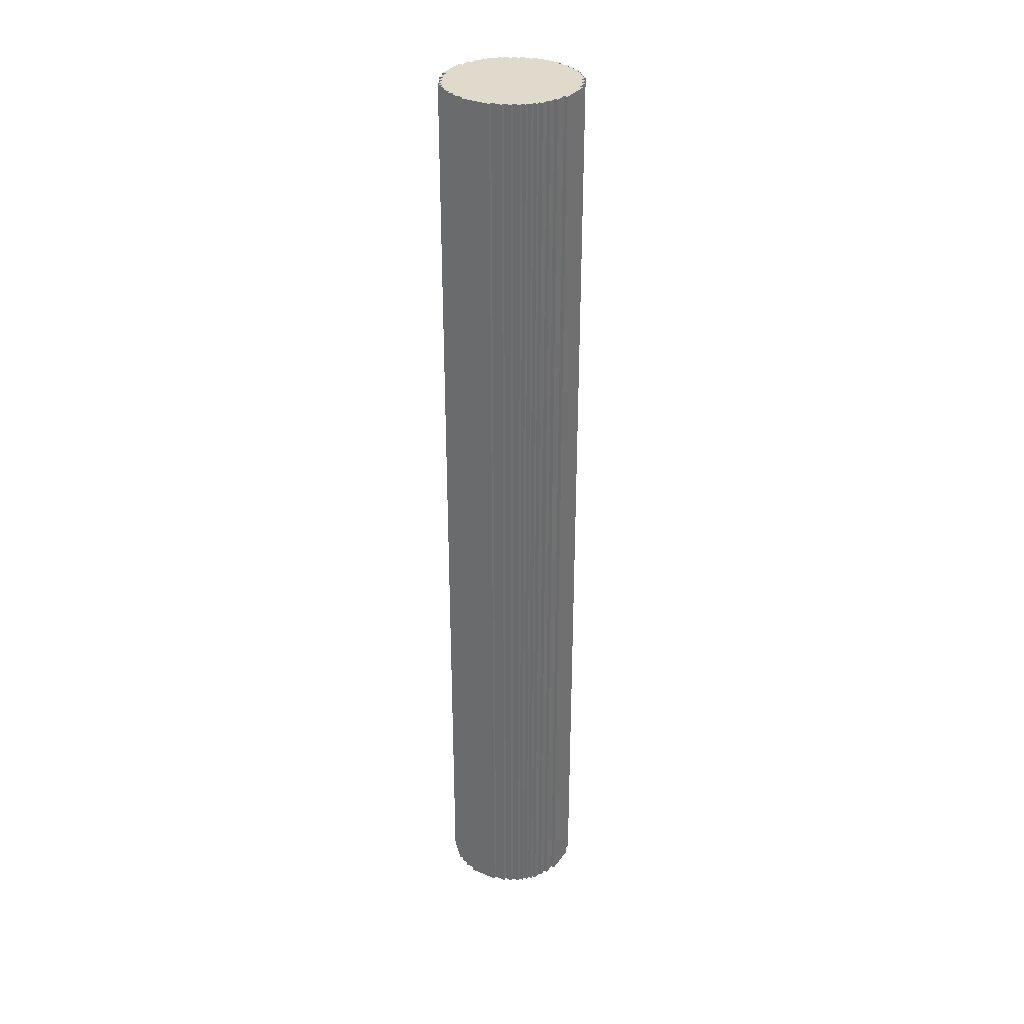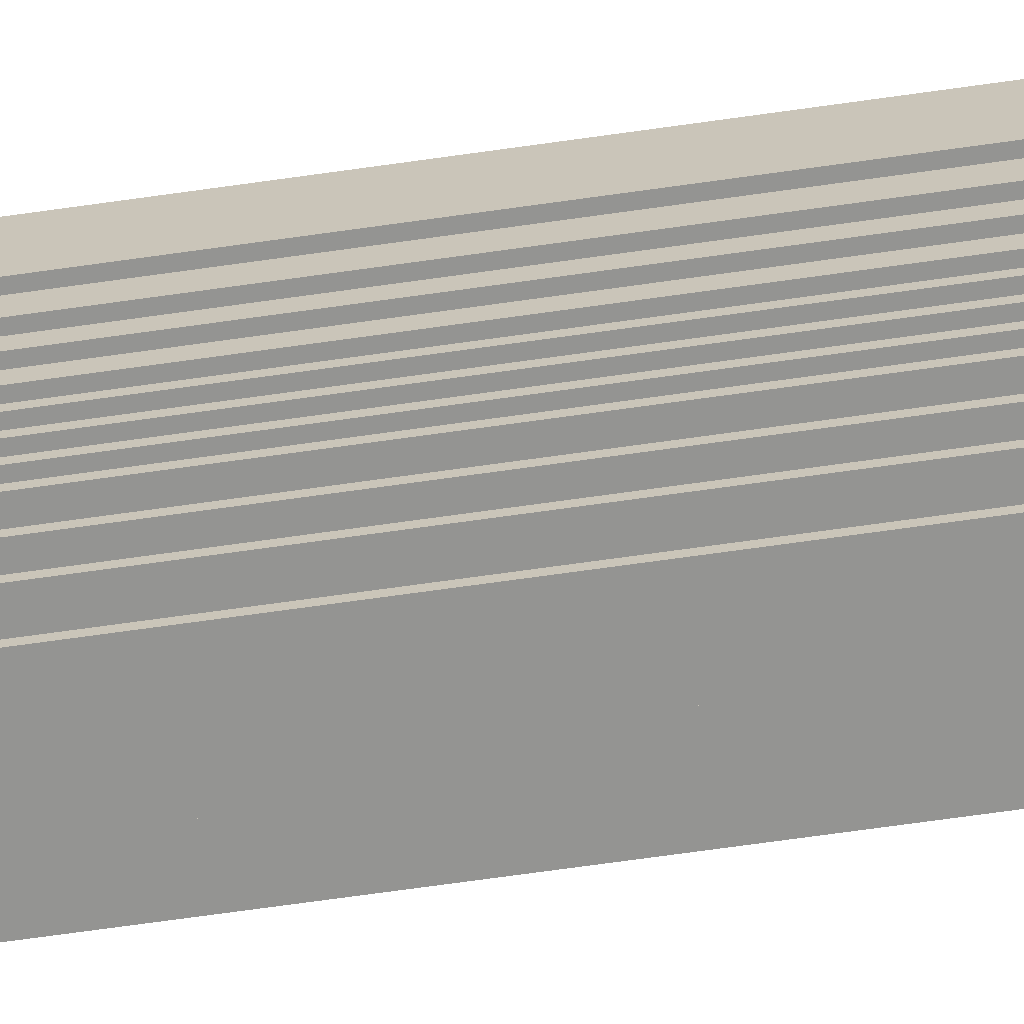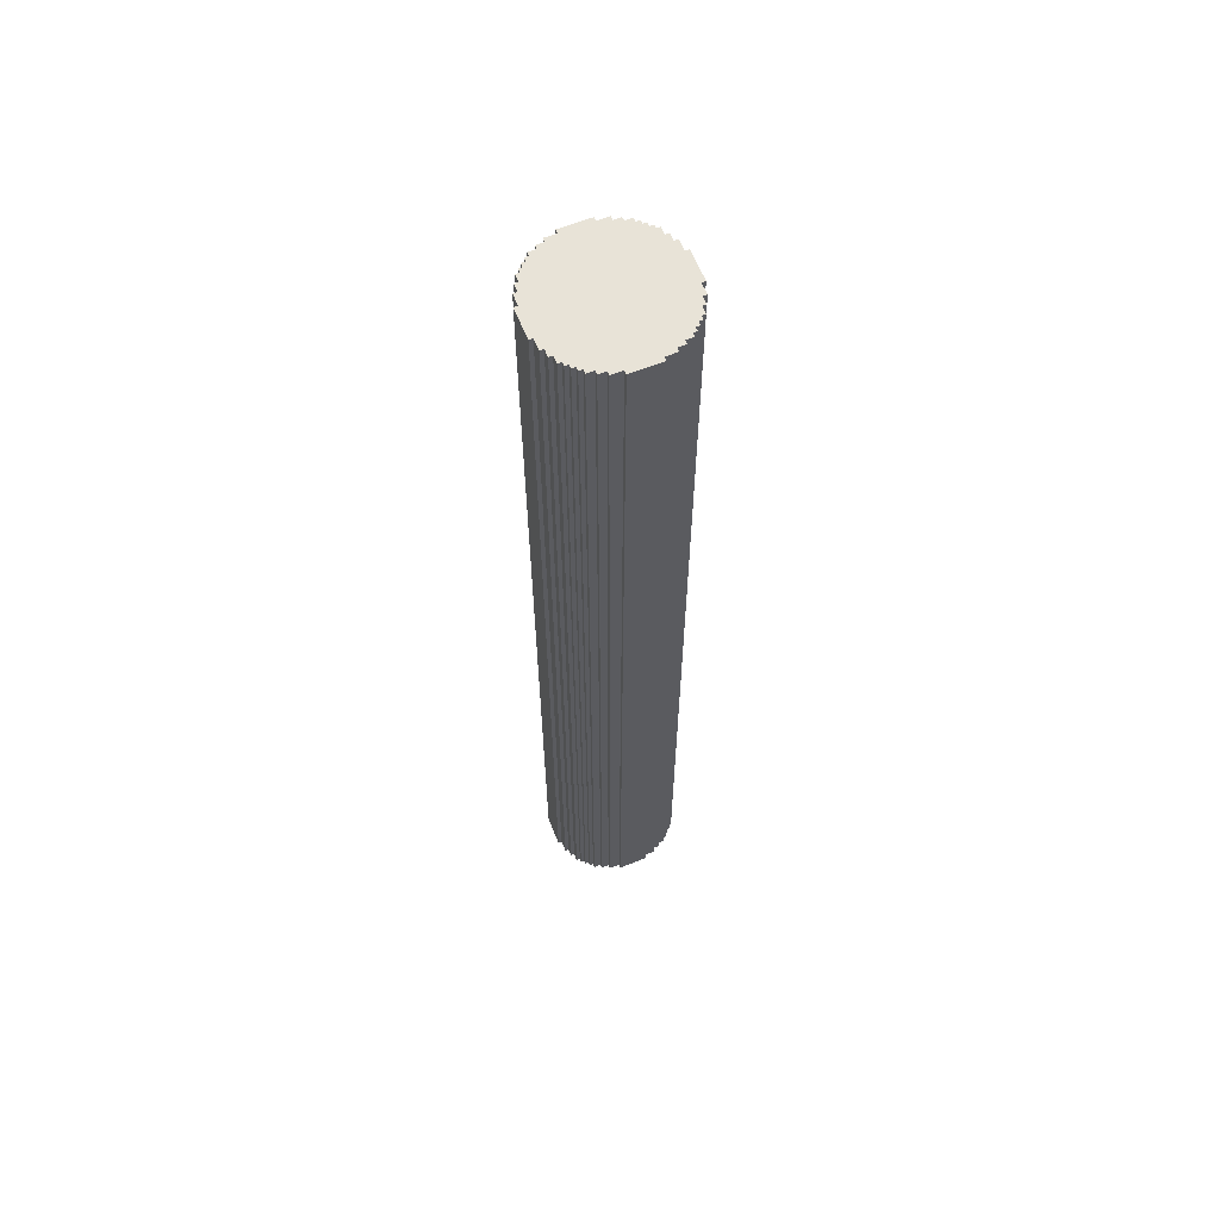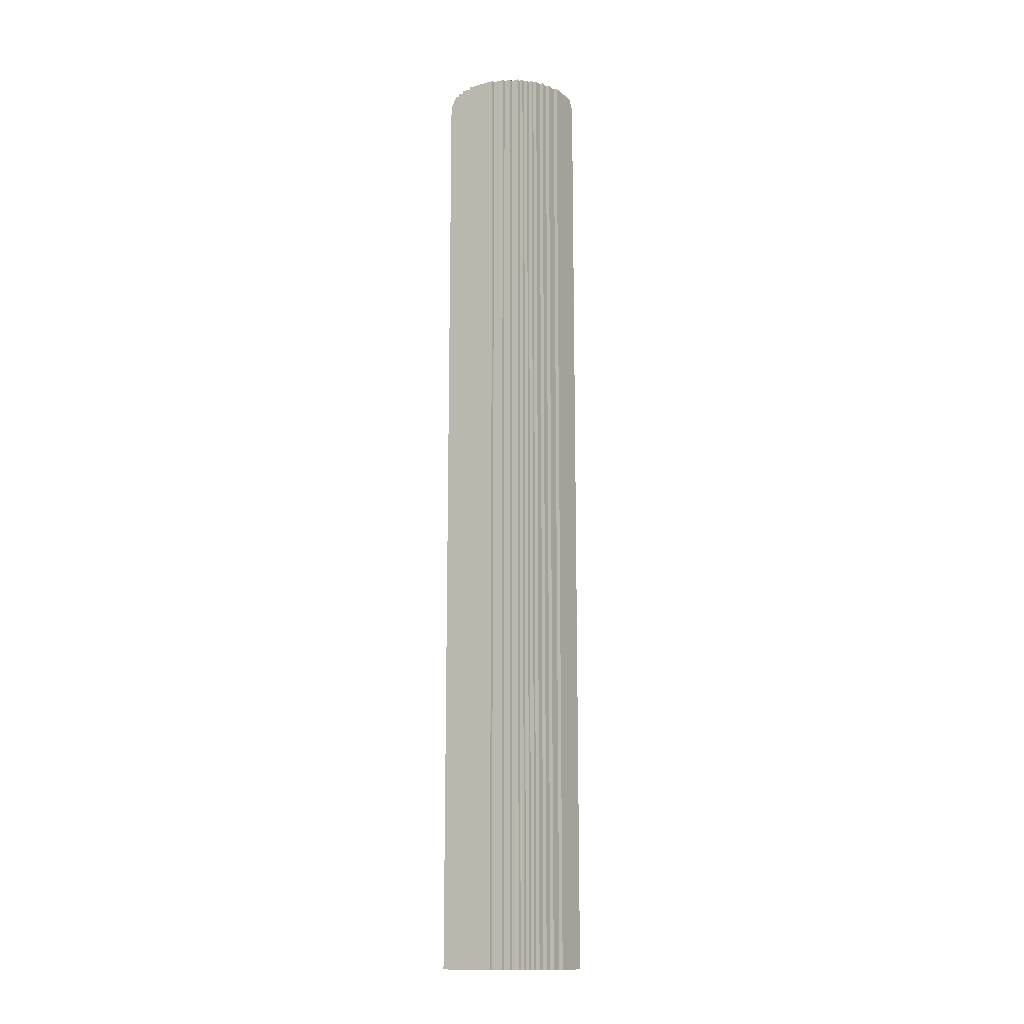
<metadata>
{"format":"obj","ext":"obj","renderer":"f3d","projection":"perspective","resolution":1024,"background":"white","views":[{"elev":32.5,"azim":-59.9,"up":"+Y"},{"elev":-66.9,"azim":98.2,"up":"+Z"},{"elev":62.3,"azim":-22.0,"up":"+Y"},{"elev":-14.3,"azim":-59.1,"up":"+Y"}]}
</metadata>
<code>
o
v 43.1 40 1.3
v 43.1 40 0.5
v 43.1 65.6 1.3
v 43.1 65.6 0.5
v 43.2 40 1.6
v 43.2 40 1.3
v 43.2 40 0.5
v 43.2 40 0.2
v 43.2 65.6 1.6
v 43.2 65.6 1.3
v 43.2 65.6 0.5
v 43.2 65.6 0.2
v 43.3 40 1.8
v 43.3 40 1.6
v 43.3 40 0.2
v 43.3 40 0
v 43.3 65.6 1.8
v 43.3 65.6 1.6
v 43.3 65.6 0.2
v 43.3 65.6 0
v 43.4 40 2
v 43.4 40 1.8
v 43.4 40 0
v 43.4 40 -0.2
v 43.4 65.6 2
v 43.4 65.6 1.8
v 43.4 65.6 0
v 43.4 65.6 -0.2
v 43.5 40 2.1
v 43.5 40 2
v 43.5 40 -0.2
v 43.5 40 -0.3
v 43.5 65.6 2.1
v 43.5 65.6 2
v 43.5 65.6 -0.2
v 43.5 65.6 -0.3
v 43.6 40 2.2
v 43.6 40 2.1
v 43.6 40 -0.3
v 43.6 40 -0.4
v 43.6 65.6 2.2
v 43.6 65.6 2.1
v 43.6 65.6 -0.3
v 43.6 65.6 -0.4
v 43.7 40 2.3
v 43.7 40 2.2
v 43.7 40 -0.4
v 43.7 40 -0.5
v 43.7 65.6 2.3
v 43.7 65.6 2.2
v 43.7 65.6 -0.4
v 43.7 65.6 -0.5
v 43.8 40 2.4
v 43.8 40 2.3
v 43.8 40 -0.5
v 43.8 40 -0.6
v 43.8 65.6 2.4
v 43.8 65.6 2.3
v 43.8 65.6 -0.5
v 43.8 65.6 -0.6
v 44 40 2.5
v 44 40 2.4
v 44 40 -0.6
v 44 40 -0.7
v 44 65.6 2.5
v 44 65.6 2.4
v 44 65.6 -0.6
v 44 65.6 -0.7
v 44.2 40 2.6
v 44.2 40 2.5
v 44.2 40 -0.7
v 44.2 40 -0.8
v 44.2 65.6 2.6
v 44.2 65.6 2.5
v 44.2 65.6 -0.7
v 44.2 65.6 -0.8
v 44.5 40 2.7
v 44.5 40 2.6
v 44.5 40 -0.8
v 44.5 40 -0.9
v 44.5 65.6 2.7
v 44.5 65.6 2.6
v 44.5 65.6 -0.8
v 44.5 65.6 -0.9
v 45.3 40 2.7
v 45.3 40 2.6
v 45.3 40 -0.8
v 45.3 40 -0.9
v 45.3 65.6 2.7
v 45.3 65.6 2.6
v 45.3 65.6 -0.8
v 45.3 65.6 -0.9
v 45.6 40 2.6
v 45.6 40 2.5
v 45.6 40 -0.7
v 45.6 40 -0.8
v 45.6 65.6 2.6
v 45.6 65.6 2.5
v 45.6 65.6 -0.7
v 45.6 65.6 -0.8
v 45.8 40 2.5
v 45.8 40 2.4
v 45.8 40 -0.6
v 45.8 40 -0.7
v 45.8 65.6 2.5
v 45.8 65.6 2.4
v 45.8 65.6 -0.6
v 45.8 65.6 -0.7
v 46 40 2.4
v 46 40 2.3
v 46 40 -0.5
v 46 40 -0.6
v 46 65.6 2.4
v 46 65.6 2.3
v 46 65.6 -0.5
v 46 65.6 -0.6
v 46.1 40 2.3
v 46.1 40 2.2
v 46.1 40 -0.4
v 46.1 40 -0.5
v 46.1 65.6 2.3
v 46.1 65.6 2.2
v 46.1 65.6 -0.4
v 46.1 65.6 -0.5
v 46.2 40 2.2
v 46.2 40 2.1
v 46.2 40 -0.3
v 46.2 40 -0.4
v 46.2 65.6 2.2
v 46.2 65.6 2.1
v 46.2 65.6 -0.3
v 46.2 65.6 -0.4
v 46.3 40 2.1
v 46.3 40 2
v 46.3 40 -0.2
v 46.3 40 -0.3
v 46.3 65.6 2.1
v 46.3 65.6 2
v 46.3 65.6 -0.2
v 46.3 65.6 -0.3
v 46.4 40 2
v 46.4 40 1.8
v 46.4 40 0
v 46.4 40 -0.2
v 46.4 65.6 2
v 46.4 65.6 1.8
v 46.4 65.6 0
v 46.4 65.6 -0.2
v 46.5 40 1.8
v 46.5 40 1.6
v 46.5 40 0.2
v 46.5 40 0
v 46.5 65.6 1.8
v 46.5 65.6 1.6
v 46.5 65.6 0.2
v 46.5 65.6 0
v 46.6 40 1.6
v 46.6 40 1.3
v 46.6 40 0.5
v 46.6 40 0.2
v 46.6 65.6 1.6
v 46.6 65.6 1.3
v 46.6 65.6 0.5
v 46.6 65.6 0.2
v 46.7 40 1.3
v 46.7 40 0.5
v 46.7 65.6 1.3
v 46.7 65.6 0.5
v 44.5 40 2.7
v 44.5 65.6 2.7
v 45.3 40 2.7
v 45.3 65.6 2.7
v 44.2 40 2.6
v 44.2 65.6 2.6
v 44.5 40 2.6
v 44.5 65.6 2.6
v 45.3 40 2.6
v 45.3 65.6 2.6
v 45.6 40 2.6
v 45.6 65.6 2.6
v 44 40 2.5
v 44 65.6 2.5
v 44.2 40 2.5
v 44.2 65.6 2.5
v 45.6 40 2.5
v 45.6 65.6 2.5
v 45.8 40 2.5
v 45.8 65.6 2.5
v 43.8 40 2.4
v 43.8 65.6 2.4
v 44 40 2.4
v 44 65.6 2.4
v 45.8 40 2.4
v 45.8 65.6 2.4
v 46 40 2.4
v 46 65.6 2.4
v 43.7 40 2.3
v 43.7 65.6 2.3
v 43.8 40 2.3
v 43.8 65.6 2.3
v 46 40 2.3
v 46 65.6 2.3
v 46.1 40 2.3
v 46.1 65.6 2.3
v 43.6 40 2.2
v 43.6 65.6 2.2
v 43.7 40 2.2
v 43.7 65.6 2.2
v 46.1 40 2.2
v 46.1 65.6 2.2
v 46.2 40 2.2
v 46.2 65.6 2.2
v 43.5 40 2.1
v 43.5 65.6 2.1
v 43.6 40 2.1
v 43.6 65.6 2.1
v 46.2 40 2.1
v 46.2 65.6 2.1
v 46.3 40 2.1
v 46.3 65.6 2.1
v 43.4 40 2
v 43.4 65.6 2
v 43.5 40 2
v 43.5 65.6 2
v 46.3 40 2
v 46.3 65.6 2
v 46.4 40 2
v 46.4 65.6 2
v 43.3 40 1.8
v 43.3 65.6 1.8
v 43.4 40 1.8
v 43.4 65.6 1.8
v 46.4 40 1.8
v 46.4 65.6 1.8
v 46.5 40 1.8
v 46.5 65.6 1.8
v 43.2 40 1.6
v 43.2 65.6 1.6
v 43.3 40 1.6
v 43.3 65.6 1.6
v 46.5 40 1.6
v 46.5 65.6 1.6
v 46.6 40 1.6
v 46.6 65.6 1.6
v 43.1 40 1.3
v 43.1 65.6 1.3
v 43.2 40 1.3
v 43.2 65.6 1.3
v 46.6 40 1.3
v 46.6 65.6 1.3
v 46.7 40 1.3
v 46.7 65.6 1.3
v 43.1 40 0.5
v 43.1 65.6 0.5
v 43.2 40 0.5
v 43.2 65.6 0.5
v 46.6 40 0.5
v 46.6 65.6 0.5
v 46.7 40 0.5
v 46.7 65.6 0.5
v 43.2 40 0.2
v 43.2 65.6 0.2
v 43.3 40 0.2
v 43.3 65.6 0.2
v 46.5 40 0.2
v 46.5 65.6 0.2
v 46.6 40 0.2
v 46.6 65.6 0.2
v 43.3 40 0
v 43.3 65.6 0
v 43.4 40 0
v 43.4 65.6 0
v 46.4 40 0
v 46.4 65.6 0
v 46.5 40 0
v 46.5 65.6 0
v 43.4 40 -0.2
v 43.4 65.6 -0.2
v 43.5 40 -0.2
v 43.5 65.6 -0.2
v 46.3 40 -0.2
v 46.3 65.6 -0.2
v 46.4 40 -0.2
v 46.4 65.6 -0.2
v 43.5 40 -0.3
v 43.5 65.6 -0.3
v 43.6 40 -0.3
v 43.6 65.6 -0.3
v 46.2 40 -0.3
v 46.2 65.6 -0.3
v 46.3 40 -0.3
v 46.3 65.6 -0.3
v 43.6 40 -0.4
v 43.6 65.6 -0.4
v 43.7 40 -0.4
v 43.7 65.6 -0.4
v 46.1 40 -0.4
v 46.1 65.6 -0.4
v 46.2 40 -0.4
v 46.2 65.6 -0.4
v 43.7 40 -0.5
v 43.7 65.6 -0.5
v 43.8 40 -0.5
v 43.8 65.6 -0.5
v 46 40 -0.5
v 46 65.6 -0.5
v 46.1 40 -0.5
v 46.1 65.6 -0.5
v 43.8 40 -0.6
v 43.8 65.6 -0.6
v 44 40 -0.6
v 44 65.6 -0.6
v 45.8 40 -0.6
v 45.8 65.6 -0.6
v 46 40 -0.6
v 46 65.6 -0.6
v 44 40 -0.7
v 44 65.6 -0.7
v 44.2 40 -0.7
v 44.2 65.6 -0.7
v 45.6 40 -0.7
v 45.6 65.6 -0.7
v 45.8 40 -0.7
v 45.8 65.6 -0.7
v 44.2 40 -0.8
v 44.2 65.6 -0.8
v 44.5 40 -0.8
v 44.5 65.6 -0.8
v 45.3 40 -0.8
v 45.3 65.6 -0.8
v 45.6 40 -0.8
v 45.6 65.6 -0.8
v 44.5 40 -0.9
v 44.5 65.6 -0.9
v 45.3 40 -0.9
v 45.3 65.6 -0.9
v 44.5 40 2.7
v 45.3 40 2.7
v 44.2 40 2.6
v 44.5 40 2.6
v 45.3 40 2.6
v 45.6 40 2.6
v 44 40 2.5
v 44.2 40 2.5
v 45.6 40 2.5
v 45.8 40 2.5
v 43.8 40 2.4
v 44 40 2.4
v 45.8 40 2.4
v 46 40 2.4
v 43.7 40 2.3
v 43.8 40 2.3
v 46 40 2.3
v 46.1 40 2.3
v 43.6 40 2.2
v 43.7 40 2.2
v 46.1 40 2.2
v 46.2 40 2.2
v 43.5 40 2.1
v 43.6 40 2.1
v 46.2 40 2.1
v 46.3 40 2.1
v 43.4 40 2
v 43.5 40 2
v 46.3 40 2
v 46.4 40 2
v 43.3 40 1.8
v 43.4 40 1.8
v 46.4 40 1.8
v 46.5 40 1.8
v 43.2 40 1.6
v 43.3 40 1.6
v 46.5 40 1.6
v 46.6 40 1.6
v 43.1 40 1.3
v 43.2 40 1.3
v 46.6 40 1.3
v 46.7 40 1.3
v 43.1 40 0.5
v 43.2 40 0.5
v 46.6 40 0.5
v 46.7 40 0.5
v 43.2 40 0.2
v 43.3 40 0.2
v 46.5 40 0.2
v 46.6 40 0.2
v 43.3 40 0
v 43.4 40 0
v 46.4 40 0
v 46.5 40 0
v 43.4 40 -0.2
v 43.5 40 -0.2
v 46.3 40 -0.2
v 46.4 40 -0.2
v 43.5 40 -0.3
v 43.6 40 -0.3
v 46.2 40 -0.3
v 46.3 40 -0.3
v 43.6 40 -0.4
v 43.7 40 -0.4
v 46.1 40 -0.4
v 46.2 40 -0.4
v 43.7 40 -0.5
v 43.8 40 -0.5
v 46 40 -0.5
v 46.1 40 -0.5
v 43.8 40 -0.6
v 44 40 -0.6
v 45.8 40 -0.6
v 46 40 -0.6
v 44 40 -0.7
v 44.2 40 -0.7
v 45.6 40 -0.7
v 45.8 40 -0.7
v 44.2 40 -0.8
v 44.5 40 -0.8
v 45.3 40 -0.8
v 45.6 40 -0.8
v 44.5 40 -0.9
v 45.3 40 -0.9
v 44.5 65.6 2.7
v 45.3 65.6 2.7
v 44.2 65.6 2.6
v 44.5 65.6 2.6
v 45.3 65.6 2.6
v 45.6 65.6 2.6
v 44 65.6 2.5
v 44.2 65.6 2.5
v 45.6 65.6 2.5
v 45.8 65.6 2.5
v 43.8 65.6 2.4
v 44 65.6 2.4
v 45.8 65.6 2.4
v 46 65.6 2.4
v 43.7 65.6 2.3
v 43.8 65.6 2.3
v 46 65.6 2.3
v 46.1 65.6 2.3
v 43.6 65.6 2.2
v 43.7 65.6 2.2
v 46.1 65.6 2.2
v 46.2 65.6 2.2
v 43.5 65.6 2.1
v 43.6 65.6 2.1
v 46.2 65.6 2.1
v 46.3 65.6 2.1
v 43.4 65.6 2
v 43.5 65.6 2
v 46.3 65.6 2
v 46.4 65.6 2
v 43.3 65.6 1.8
v 43.4 65.6 1.8
v 46.4 65.6 1.8
v 46.5 65.6 1.8
v 43.2 65.6 1.6
v 43.3 65.6 1.6
v 46.5 65.6 1.6
v 46.6 65.6 1.6
v 43.1 65.6 1.3
v 43.2 65.6 1.3
v 46.6 65.6 1.3
v 46.7 65.6 1.3
v 43.1 65.6 0.5
v 43.2 65.6 0.5
v 46.6 65.6 0.5
v 46.7 65.6 0.5
v 43.2 65.6 0.2
v 43.3 65.6 0.2
v 46.5 65.6 0.2
v 46.6 65.6 0.2
v 43.3 65.6 0
v 43.4 65.6 0
v 46.4 65.6 0
v 46.5 65.6 0
v 43.4 65.6 -0.2
v 43.5 65.6 -0.2
v 46.3 65.6 -0.2
v 46.4 65.6 -0.2
v 43.5 65.6 -0.3
v 43.6 65.6 -0.3
v 46.2 65.6 -0.3
v 46.3 65.6 -0.3
v 43.6 65.6 -0.4
v 43.7 65.6 -0.4
v 46.1 65.6 -0.4
v 46.2 65.6 -0.4
v 43.7 65.6 -0.5
v 43.8 65.6 -0.5
v 46 65.6 -0.5
v 46.1 65.6 -0.5
v 43.8 65.6 -0.6
v 44 65.6 -0.6
v 45.8 65.6 -0.6
v 46 65.6 -0.6
v 44 65.6 -0.7
v 44.2 65.6 -0.7
v 45.6 65.6 -0.7
v 45.8 65.6 -0.7
v 44.2 65.6 -0.8
v 44.5 65.6 -0.8
v 45.3 65.6 -0.8
v 45.6 65.6 -0.8
v 44.5 65.6 -0.9
v 45.3 65.6 -0.9
f 3 2 1
f 4 2 3
f 9 6 5
f 10 6 9
f 11 8 7
f 12 8 11
f 17 14 13
f 18 14 17
f 19 16 15
f 20 16 19
f 25 22 21
f 26 22 25
f 27 24 23
f 28 24 27
f 33 30 29
f 34 30 33
f 35 32 31
f 36 32 35
f 41 38 37
f 42 38 41
f 43 40 39
f 44 40 43
f 49 46 45
f 50 46 49
f 51 48 47
f 52 48 51
f 57 54 53
f 58 54 57
f 59 56 55
f 60 56 59
f 65 62 61
f 66 62 65
f 67 64 63
f 68 64 67
f 73 70 69
f 74 70 73
f 75 72 71
f 76 72 75
f 81 78 77
f 82 78 81
f 83 80 79
f 84 80 83
f 85 86 89
f 89 86 90
f 87 88 91
f 91 88 92
f 93 94 97
f 97 94 98
f 95 96 99
f 99 96 100
f 101 102 105
f 105 102 106
f 103 104 107
f 107 104 108
f 109 110 113
f 113 110 114
f 111 112 115
f 115 112 116
f 117 118 121
f 121 118 122
f 119 120 123
f 123 120 124
f 125 126 129
f 129 126 130
f 127 128 131
f 131 128 132
f 133 134 137
f 137 134 138
f 135 136 139
f 139 136 140
f 141 142 145
f 145 142 146
f 143 144 147
f 147 144 148
f 149 150 153
f 153 150 154
f 151 152 155
f 155 152 156
f 157 158 161
f 161 158 162
f 159 160 163
f 163 160 164
f 165 166 167
f 167 166 168
f 171 170 169
f 172 170 171
f 175 174 173
f 176 174 175
f 179 178 177
f 180 178 179
f 183 182 181
f 184 182 183
f 187 186 185
f 188 186 187
f 191 190 189
f 192 190 191
f 195 194 193
f 196 194 195
f 199 198 197
f 200 198 199
f 203 202 201
f 204 202 203
f 207 206 205
f 208 206 207
f 211 210 209
f 212 210 211
f 215 214 213
f 216 214 215
f 219 218 217
f 220 218 219
f 223 222 221
f 224 222 223
f 227 226 225
f 228 226 227
f 231 230 229
f 232 230 231
f 235 234 233
f 236 234 235
f 239 238 237
f 240 238 239
f 243 242 241
f 244 242 243
f 247 246 245
f 248 246 247
f 251 250 249
f 252 250 251
f 253 254 255
f 255 254 256
f 257 258 259
f 259 258 260
f 261 262 263
f 263 262 264
f 265 266 267
f 267 266 268
f 269 270 271
f 271 270 272
f 273 274 275
f 275 274 276
f 277 278 279
f 279 278 280
f 281 282 283
f 283 282 284
f 285 286 287
f 287 286 288
f 289 290 291
f 291 290 292
f 293 294 295
f 295 294 296
f 297 298 299
f 299 298 300
f 301 302 303
f 303 302 304
f 305 306 307
f 307 306 308
f 309 310 311
f 311 310 312
f 313 314 315
f 315 314 316
f 317 318 319
f 319 318 320
f 321 322 323
f 323 322 324
f 325 326 327
f 327 326 328
f 329 330 331
f 331 330 332
f 333 334 335
f 335 334 336
f 340 338 337
f 341 338 340
f 344 340 339
f 344 342 341
f 344 341 340
f 345 342 344
f 348 344 343
f 348 346 345
f 348 345 344
f 349 346 348
f 352 348 347
f 352 350 349
f 352 349 348
f 353 350 352
f 356 352 351
f 356 354 353
f 356 353 352
f 357 354 356
f 360 356 355
f 360 358 357
f 360 357 356
f 361 358 360
f 364 360 359
f 364 362 361
f 364 361 360
f 365 362 364
f 368 364 363
f 368 366 365
f 368 365 364
f 369 366 368
f 372 368 367
f 372 370 369
f 372 369 368
f 373 370 372
f 376 372 371
f 376 374 373
f 376 373 372
f 377 374 376
f 379 376 375
f 379 378 377
f 379 377 376
f 380 378 379
f 381 378 380
f 382 378 381
f 383 381 380
f 384 381 383
f 385 381 384
f 386 381 385
f 387 385 384
f 388 385 387
f 389 385 388
f 390 385 389
f 391 389 388
f 392 389 391
f 393 389 392
f 394 389 393
f 395 393 392
f 396 393 395
f 397 393 396
f 398 393 397
f 399 397 396
f 400 397 399
f 401 397 400
f 402 397 401
f 403 401 400
f 404 401 403
f 405 401 404
f 406 401 405
f 407 405 404
f 408 405 407
f 409 405 408
f 410 405 409
f 411 409 408
f 412 409 411
f 413 409 412
f 414 409 413
f 415 413 412
f 416 413 415
f 417 413 416
f 418 413 417
f 419 417 416
f 420 417 419
f 421 422 424
f 424 422 425
f 423 424 428
f 425 426 428
f 424 425 428
f 428 426 429
f 427 428 432
f 429 430 432
f 428 429 432
f 432 430 433
f 431 432 436
f 433 434 436
f 432 433 436
f 436 434 437
f 435 436 440
f 437 438 440
f 436 437 440
f 440 438 441
f 439 440 444
f 441 442 444
f 440 441 444
f 444 442 445
f 443 444 448
f 445 446 448
f 444 445 448
f 448 446 449
f 447 448 452
f 449 450 452
f 448 449 452
f 452 450 453
f 451 452 456
f 453 454 456
f 452 453 456
f 456 454 457
f 455 456 460
f 457 458 460
f 456 457 460
f 460 458 461
f 459 460 463
f 461 462 463
f 460 461 463
f 463 462 464
f 464 462 465
f 465 462 466
f 464 465 467
f 467 465 468
f 468 465 469
f 469 465 470
f 468 469 471
f 471 469 472
f 472 469 473
f 473 469 474
f 472 473 475
f 475 473 476
f 476 473 477
f 477 473 478
f 476 477 479
f 479 477 480
f 480 477 481
f 481 477 482
f 480 481 483
f 483 481 484
f 484 481 485
f 485 481 486
f 484 485 487
f 487 485 488
f 488 485 489
f 489 485 490
f 488 489 491
f 491 489 492
f 492 489 493
f 493 489 494
f 492 493 495
f 495 493 496
f 496 493 497
f 497 493 498
f 496 497 499
f 499 497 500
f 500 497 501
f 501 497 502
f 500 501 503
f 503 501 504

</code>
